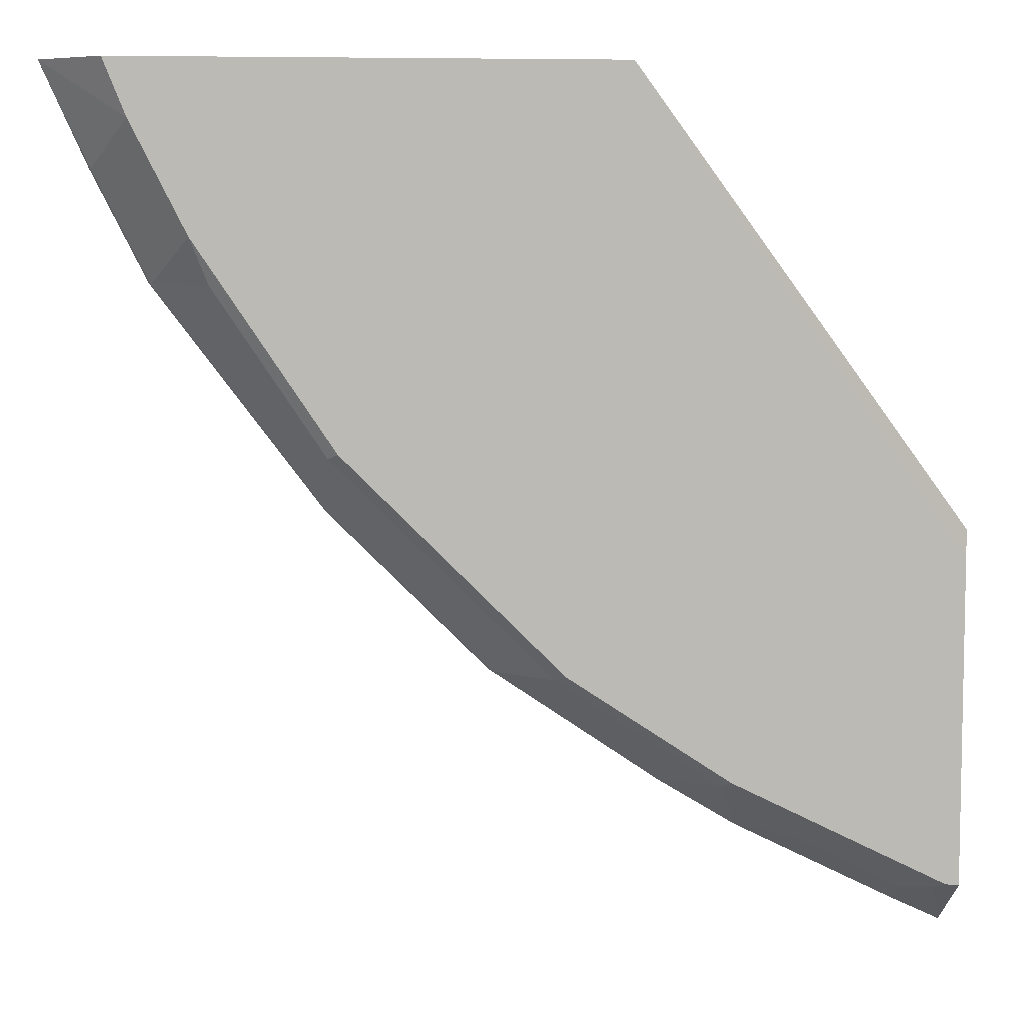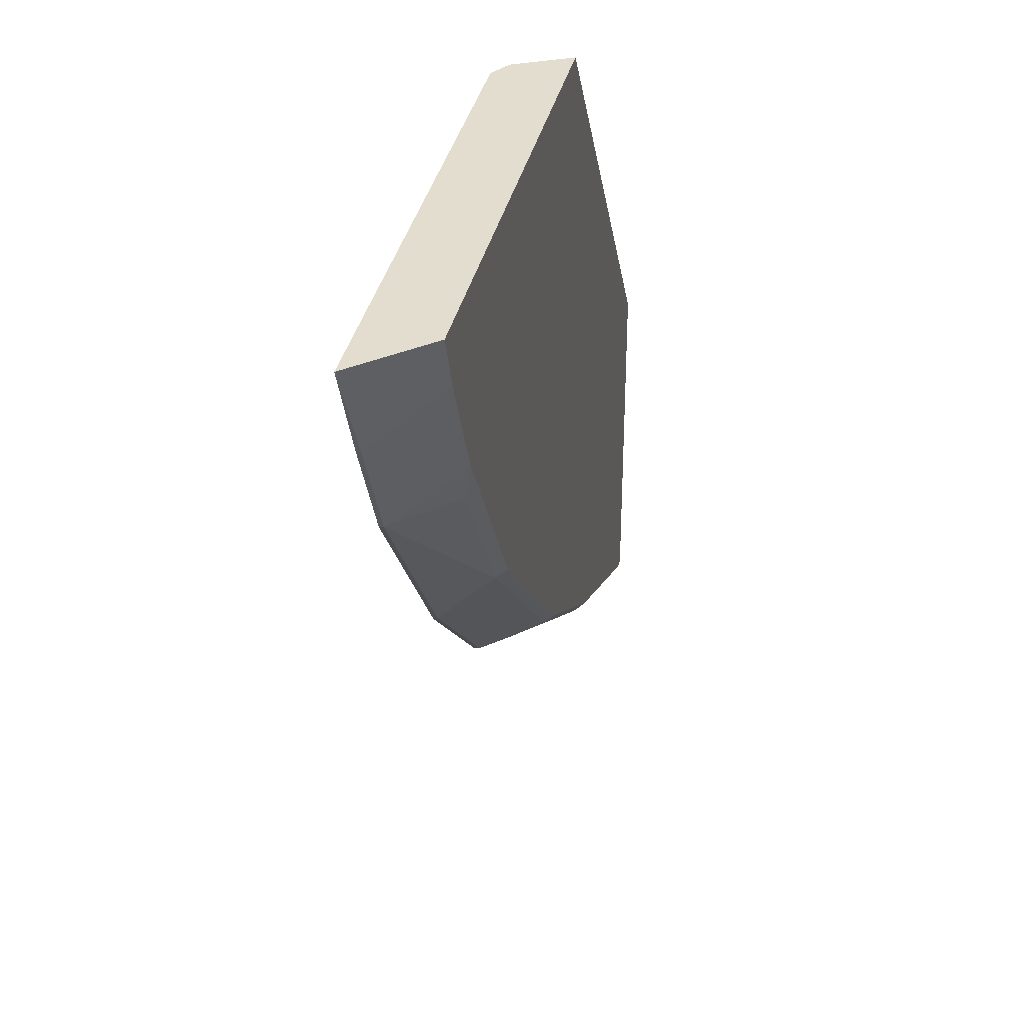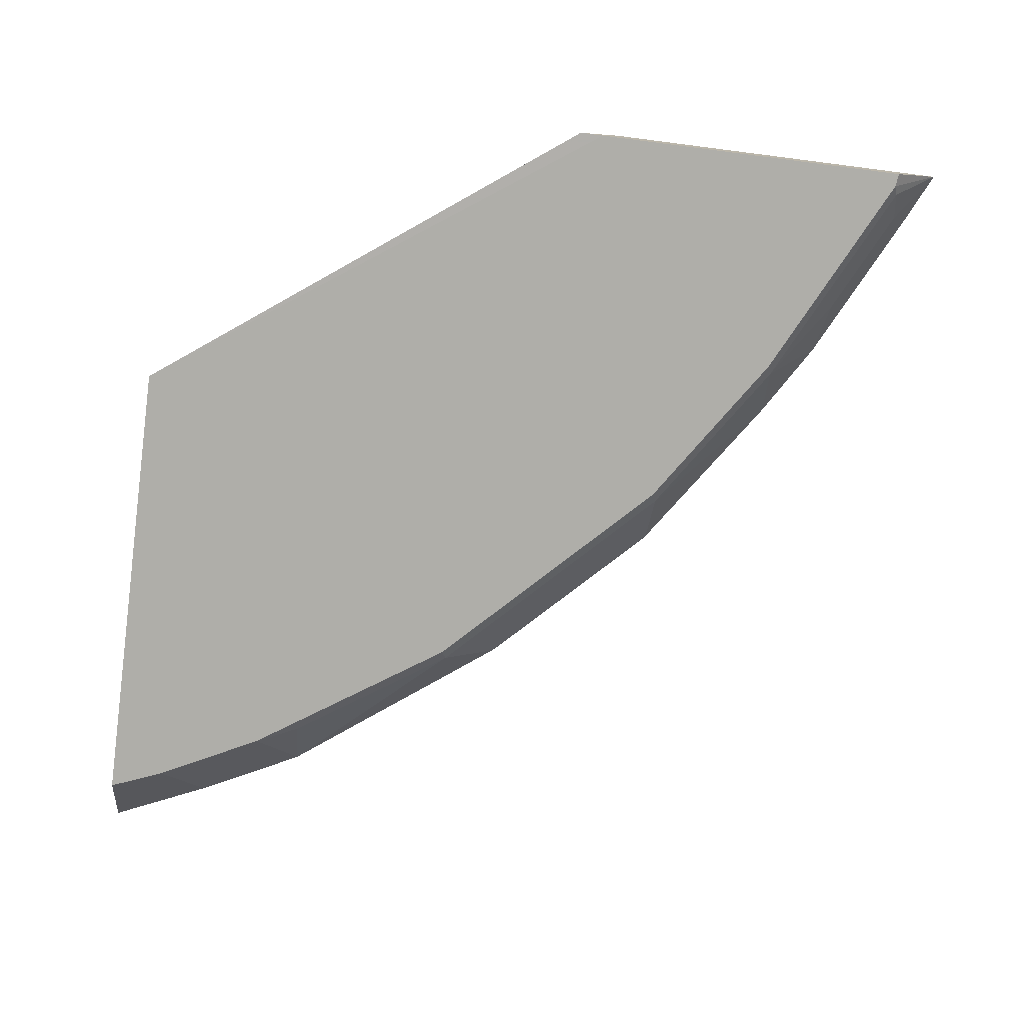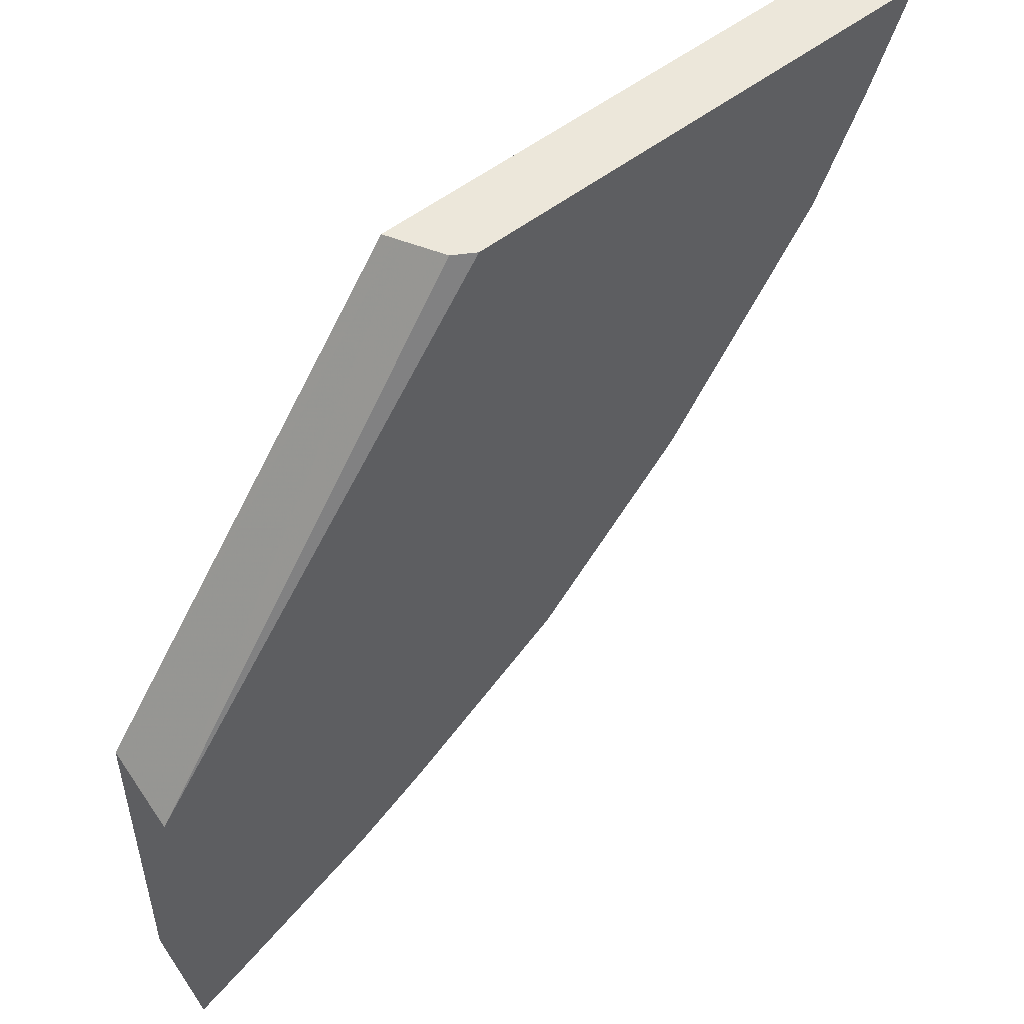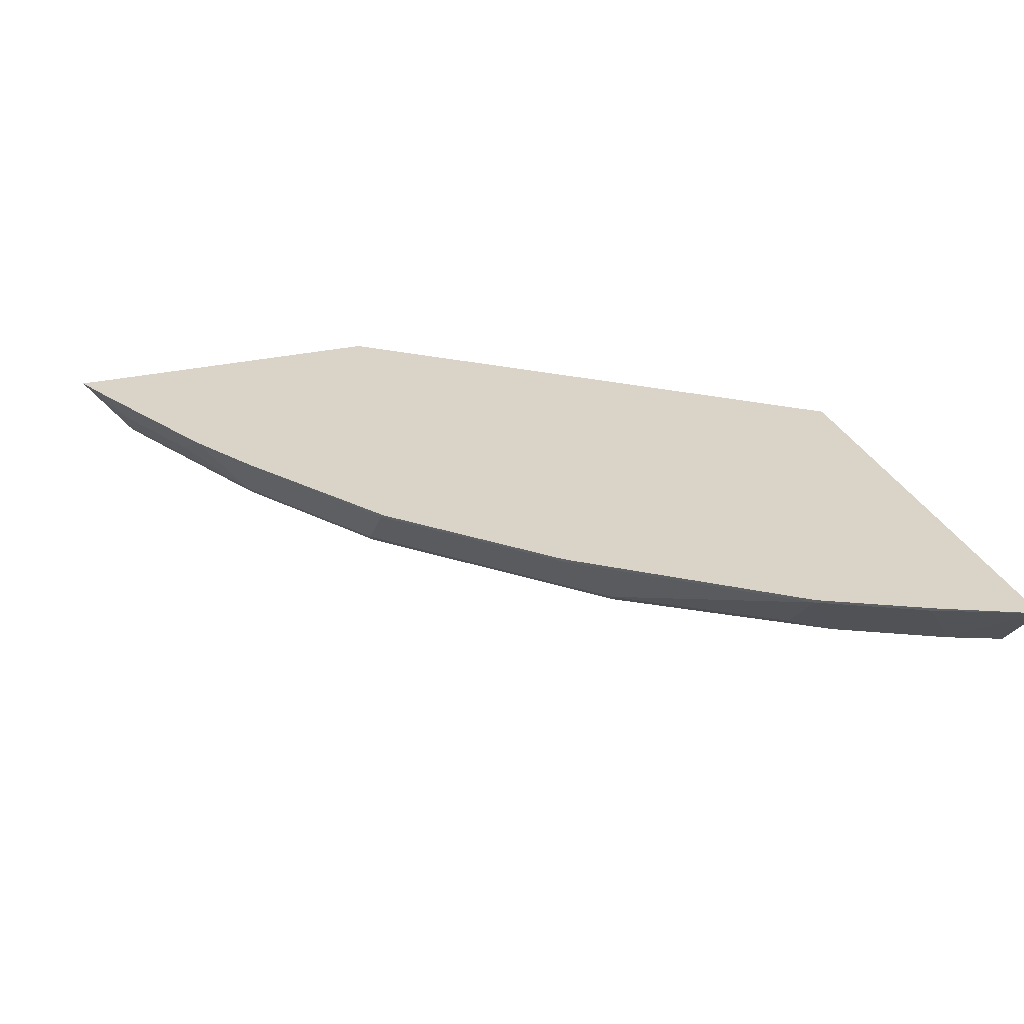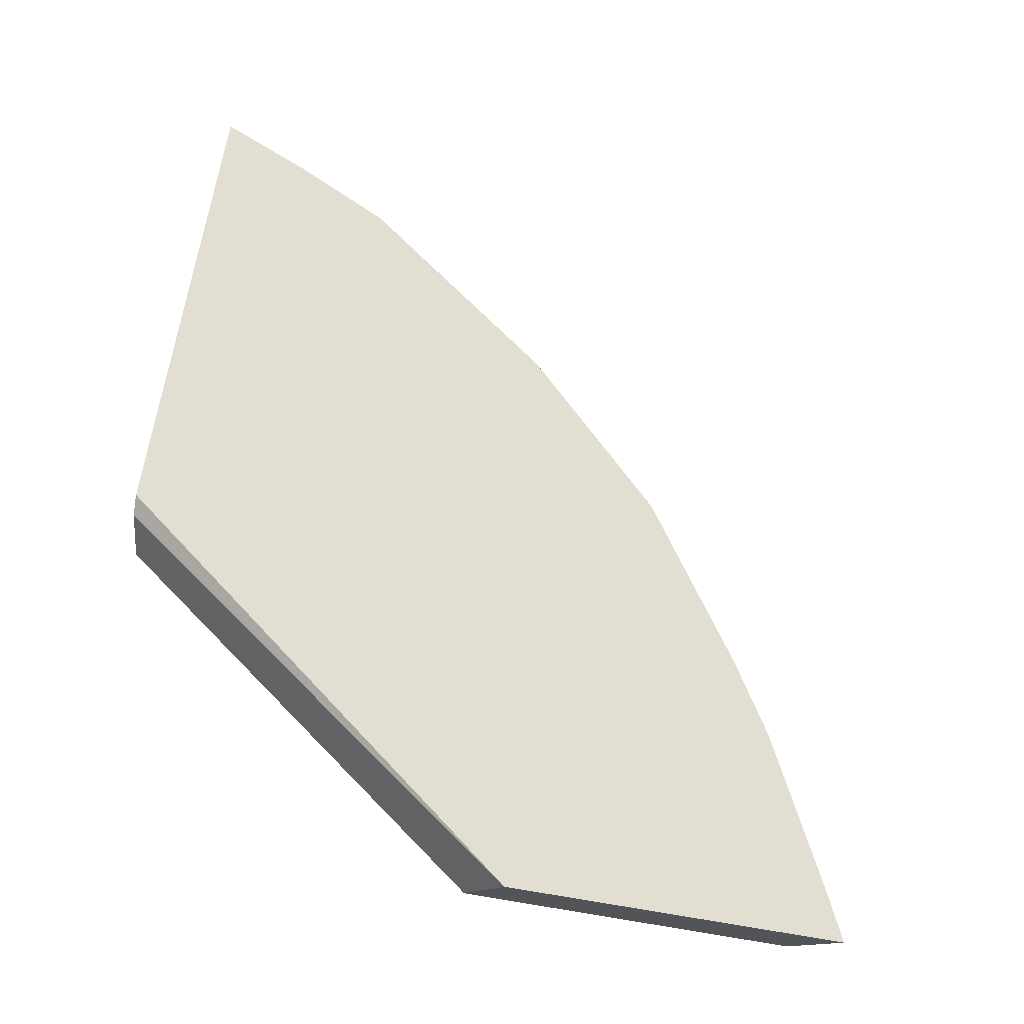
<metadata>
{"format":"obj","ext":"obj","renderer":"f3d","projection":"perspective","resolution":1024,"background":"white","views":[{"elev":7.0,"azim":-7.2,"up":"+Z"},{"elev":35.6,"azim":-77.5,"up":"+Z"},{"elev":-77.5,"azim":82.7,"up":"+Y"},{"elev":52.1,"azim":139.7,"up":"+Z"},{"elev":28.7,"azim":-108.8,"up":"+Y"},{"elev":67.4,"azim":99.4,"up":"+Y"}]}
</metadata>
<code>
v -0.2474 -0.1028 -0.5329
v -0.2474 -0.1028 -0.4064
v -0.2474 -0.1262 -0.5146
v -0.2522 -0.1262 -0.5139
v -0.2554 -0.123 -0.5156
v -0.2649 -0.1135 -0.5179
v -0.2649 -0.1028 -0.5247
v -0.2474 -0.1261 -0.3906
v -0.3793 -0.1028 -0.2345
v -0.3721 -0.1072 -0.2345
v -0.371 -0.1094 -0.2345
v -0.3658 -0.1198 -0.2345
v -0.3647 -0.1219 -0.2345
v -0.2474 -0.1262 -0.3992
v -0.2776 -0.1262 -0.5013
v -0.2744 -0.123 -0.5061
v -0.3027 -0.1135 -0.499
v -0.3027 -0.1028 -0.5057
v -0.3626 -0.1262 -0.2345
v -0.5555 -0.1028 -0.2345
v -0.3154 -0.1262 -0.4824
v -0.3122 -0.123 -0.4872
v -0.3311 -0.123 -0.4777
v -0.3217 -0.1028 -0.4963
v -0.5343 -0.1262 -0.2345
v -0.5399 -0.1028 -0.2693
v -0.5392 -0.1041 -0.2696
v -0.5266 -0.1262 -0.2538
v -0.3279 -0.1262 -0.4761
v -0.3487 -0.1028 -0.4797
v -0.3879 -0.123 -0.4399
v -0.521 -0.1028 -0.3071
v -0.5203 -0.1041 -0.3075
v -0.5077 -0.1262 -0.2916
v -0.3847 -0.1262 -0.4383
v -0.4068 -0.1041 -0.4399
v -0.4081 -0.1028 -0.4392
v -0.4603 -0.1262 -0.3626
v -0.4446 -0.123 -0.3832
v -0.4635 -0.1041 -0.3832
v -0.4642 -0.1028 -0.3828
v -0.5014 -0.123 -0.3075
v -0.4635 -0.123 -0.3642
v -0.4244 -0.1028 -0.4229
v -0.4622 -0.1028 -0.3851
v -0.4433 -0.1028 -0.404
f 20 28 25
f 26 32 33
f 23 31 30
f 23 35 31
f 23 29 35
f 23 30 24
f 21 23 22
f 21 29 23
f 20 27 28
f 15 21 22
f 17 24 18
f 17 23 24
f 17 22 23
f 16 22 17
f 15 22 16
f 9 11 10
f 9 12 11
f 9 13 12
f 20 26 27
f 26 33 27
f 36 40 37
f 28 33 34
f 40 46 44
f 40 45 46
f 40 41 45
f 39 43 40
f 38 43 39
f 37 40 44
f 9 19 13
f 34 43 38
f 34 42 43
f 33 43 42
f 33 40 43
f 33 41 40
f 33 42 34
f 32 41 33
f 31 40 36
f 31 39 40
f 31 38 39
f 31 35 38
f 30 36 37
f 27 33 28
f 9 25 19
f 30 31 36
f 8 19 14
f 1 20 9
f 1 26 20
f 1 32 26
f 1 41 32
f 1 45 41
f 1 46 45
f 1 44 46
f 1 37 44
f 1 30 37
f 1 24 30
f 1 18 24
f 1 7 18
f 1 6 7
f 1 5 6
f 1 4 5
f 1 3 4
f 1 14 3
f 1 2 8
f 9 20 25
f 1 9 2
f 2 9 10
f 1 8 14
f 2 11 12
f 2 10 11
f 6 17 7
f 6 16 17
f 5 16 6
f 4 16 5
f 4 15 16
f 3 15 4
f 3 21 15
f 3 29 21
f 7 17 18
f 3 38 35
f 2 12 13
f 3 35 29
f 2 13 8
f 3 14 19
f 8 13 19
f 3 25 28
f 3 28 34
f 3 34 38
f 3 19 25

</code>
